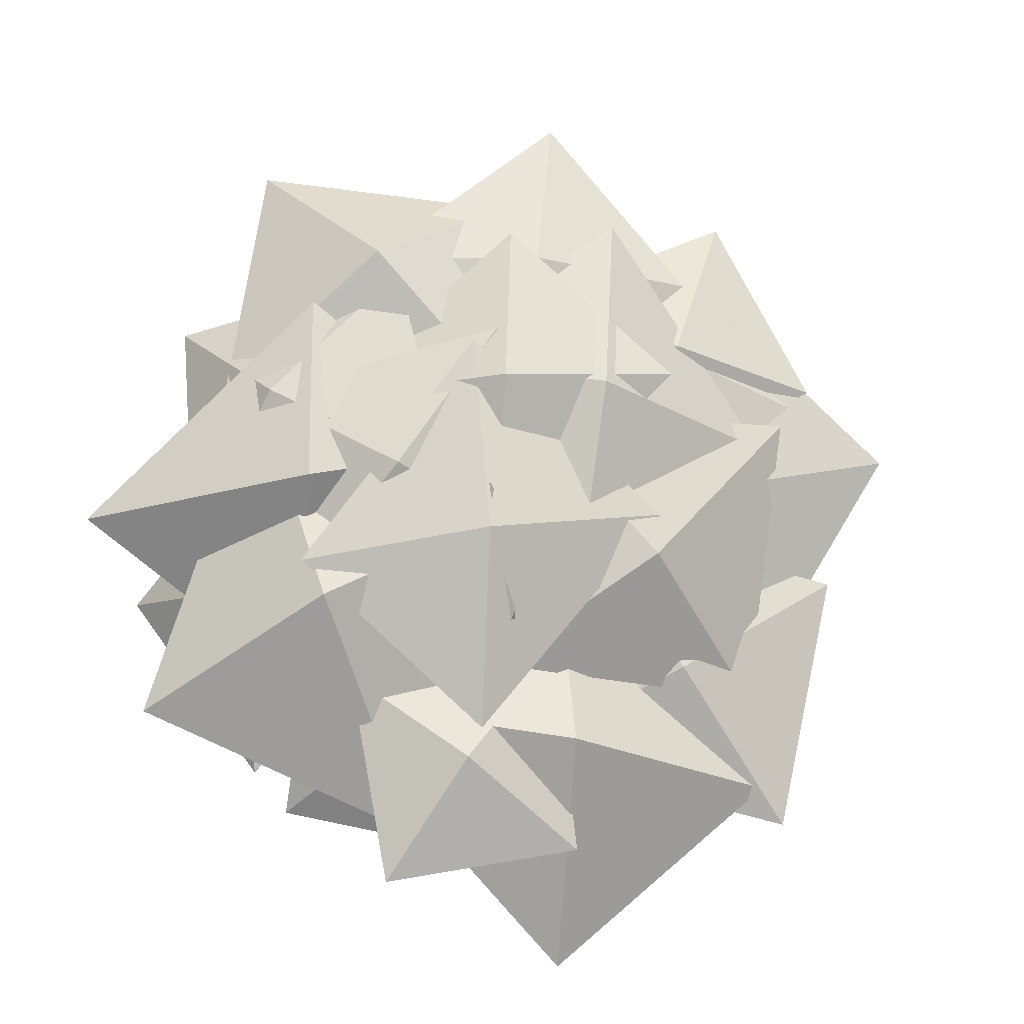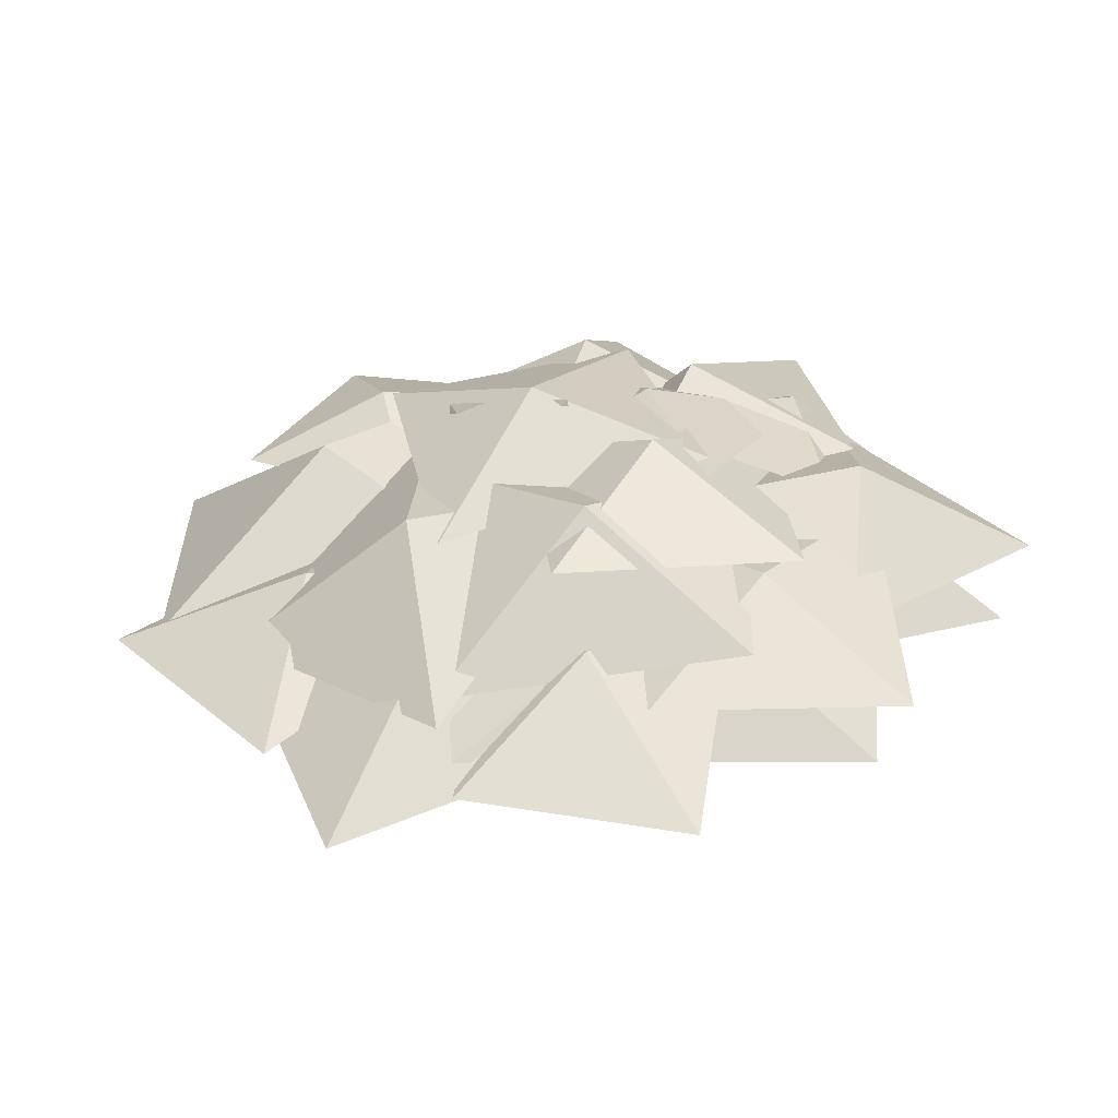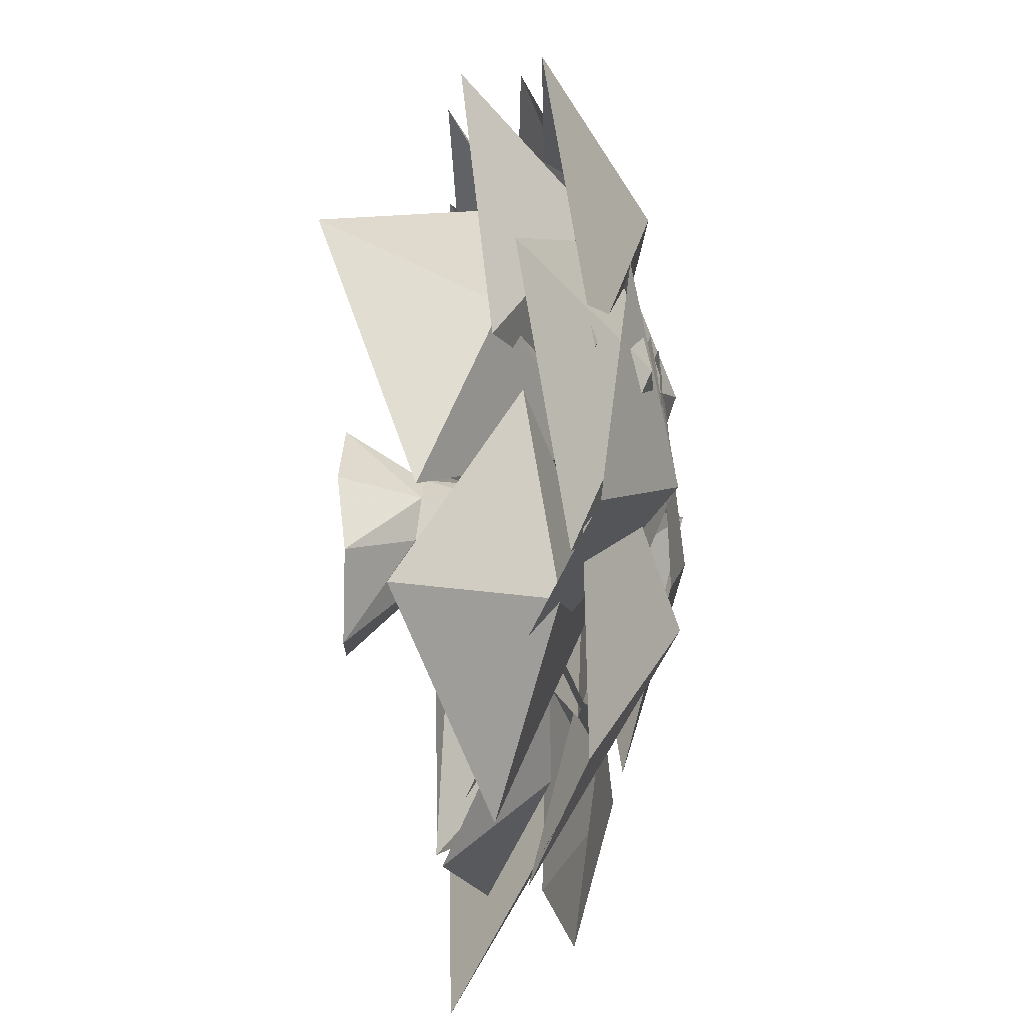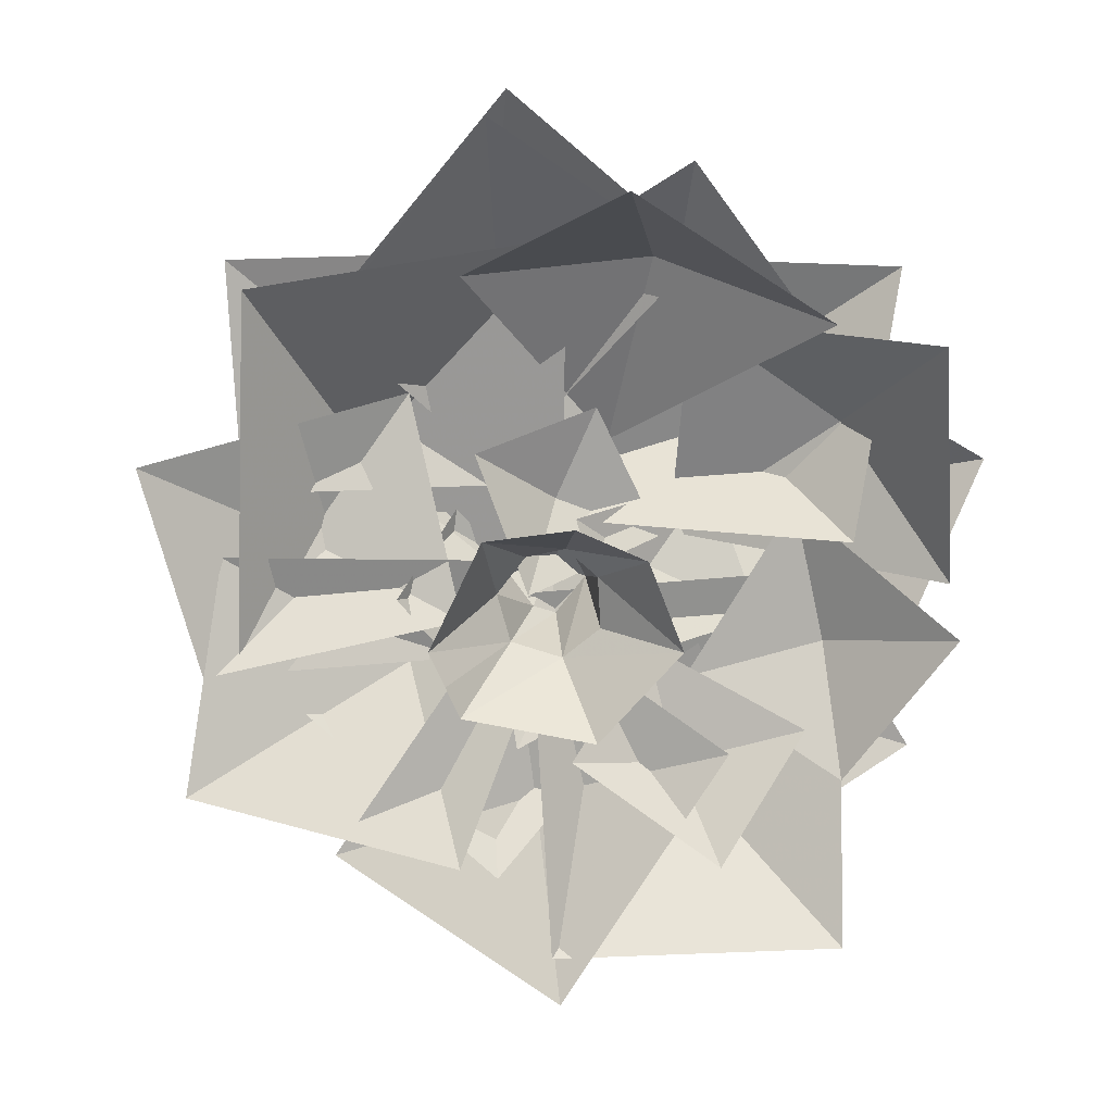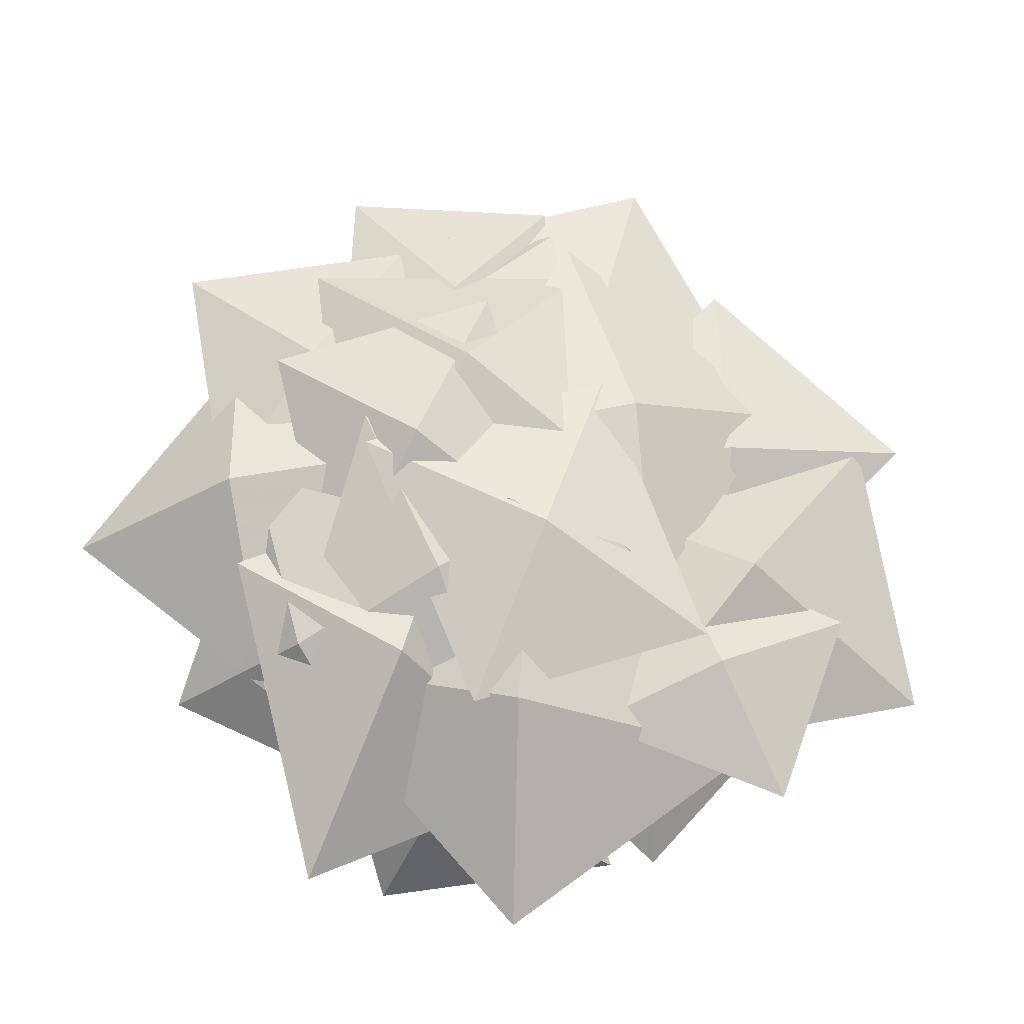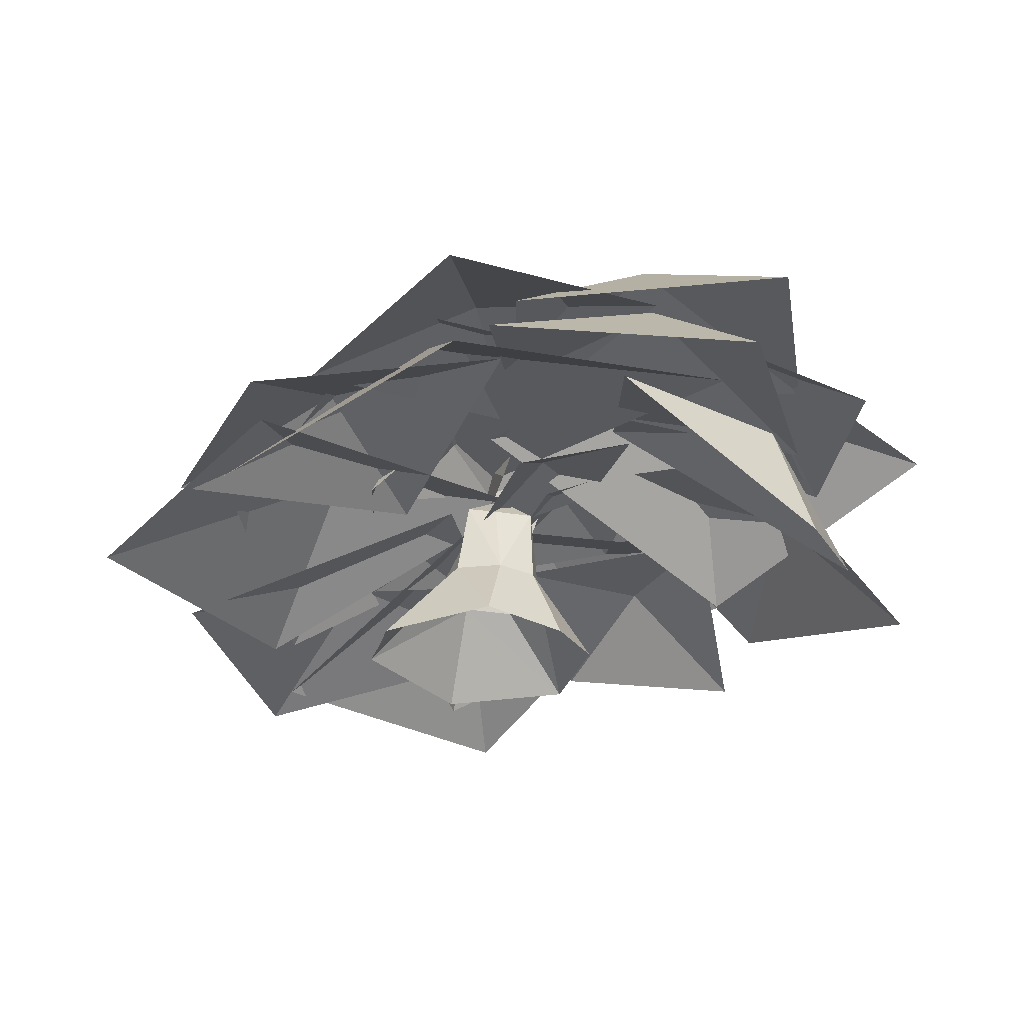
<metadata>
{"format":"obj","ext":"obj","renderer":"f3d","projection":"perspective","resolution":1024,"background":"white","views":[{"elev":76.9,"azim":-63.0,"up":"+Z"},{"elev":26.7,"azim":66.2,"up":"+Z"},{"elev":58.9,"azim":-90.4,"up":"+Y"},{"elev":-78.8,"azim":159.2,"up":"+Z"},{"elev":76.9,"azim":-122.6,"up":"+Z"},{"elev":-31.3,"azim":118.8,"up":"+Z"}]}
</metadata>
<code>
g huodong_fuben_188_shulin_01
v 29.49 -80.52 -3.608
v 16.2 -40.5 40.99
v -14.16 -38.8 41.16
v -45.15 -67.15 -5.008
v -15.74 12.03 36.56
v -35.18 36.46 -0.1701
v -70.94 -3.085 -2.182
v -27.66 -14.89 37.93
v 32.99 -18.03 41.95
v 58.72 -51.67 -5.007
v 52.86 15.14 -3.039
v 25.51 7.634 40.7
v 23.97 3.501 80.48
v 29.09 -12.8 84.46
v 6.507 19.9 39.83
v 8.321 39.36 -5.011
v -35.18 36.46 -0.1701
v -15.74 12.03 36.56
v 8.321 39.36 -5.011
v 58.72 -51.67 -5.007
v 16.2 -40.5 40.99
v 43.38 -66.54 -5.011
v -14.16 -38.8 41.16
v -45.15 -67.15 -5.008
v -13.33 0.4421 89.14
v -4.999 -25.31 86.49
v 9.044 -24.71 78.46
v -13.33 0.4421 89.14
v 5.635 17.89 82.98
v 7.008 -2.34 98.48
f 1 2 3
f 3 4 1
f 5 6 7
f 7 8 5
f 9 10 11
f 11 12 9
f 12 13 14
f 14 9 12
f 15 16 17
f 17 18 15
f 15 12 11
f 11 19 15
f 20 9 21
f 22 20 21
f 22 21 1
f 23 8 7
f 7 24 23
f 8 25 5
f 23 26 25
f 25 8 23
f 21 27 26
f 26 23 21
f 9 14 27
f 27 21 9
f 18 28 29
f 29 15 18
f 29 30 13
f 26 30 25
f 30 27 14
f 14 13 30
f 29 28 30
f 30 26 27
f 12 15 29
f 29 13 12
g huodong_fuben_188_shulin_01
v 55.72 166.8 149.7
v -123.1 228.9 128.2
v -45.17 113.4 172.9
v -148.8 74.94 77.78
v 44.19 11.1 119.9
v -164.1 -125.4 105.2
v -147.4 -44.44 142.7
v -233.1 -33.51 119.8
v -136.1 39.99 134.8
v -64.62 -58.76 108.2
v -3.745 176.4 121.4
v -209.7 142.3 123.4
v -104.6 71.45 173.7
v -199.5 -33.94 96.45
v 12.15 -16.23 152
v 101.2 152.3 134.7
v 148.6 59.75 135.6
v 241.7 96.96 96.07
v 187.3 -25.59 92.76
v 50.72 26.45 125
v 83.94 -3.613 124.1
v 23.59 15.19 158.5
v 36.97 -19.87 129
v -11.57 -21.09 117.8
v 49.51 -46.8 90.81
v 83.56 -49.46 79.57
v 68.73 3.775 126.8
v 56.24 -45.62 127.6
v 9.27 -25.98 138.1
v 29.63 -83.19 98.65
v 24.07 8.756 104.7
v -3.883 14.94 182.9
v -13.81 -23.11 139.4
v -67.06 -31.8 163.8
v -32.05 -47.01 90.27
v 118.5 59.94 118.3
v 144.8 -40.94 109
v 245.4 -24.6 52.94
v 170.8 -126.2 56.7
v 44 -48.85 82.93
v -4.004 -176.9 43.08
v 156 -189 34.51
v 63.35 -87.56 107.7
v 185.5 -60.98 75.35
v -6.579 4.089 101.6
v 115.3 -114.6 81.87
v 194.3 29.85 116.4
v 88.54 -16.48 163
v 52.74 96.38 146.5
v -22.14 -54.87 144
v -126.8 -64.44 67.89
v -86.59 -232.9 42.76
v -33.3 -133.7 90.73
v 65.66 -192.8 40.65
v 22.93 -29.04 89.03
v -90.82 -33.43 136.1
v -27.35 -178.8 57.23
v 13.81 -89.78 136
v 136.2 -121 77.44
v 53.83 20.63 153.3
v 73.24 65.01 169.8
v -92.06 93.82 168.4
v -26.8 2.548 183.7
v -129.5 -44.38 148.4
v 37.05 -80.33 130.1
v -157.3 49.79 134.4
v -228.8 -146 53.64
v -108.1 -95.76 132.1
v -73.09 -210.9 50.41
v 14.23 -18.97 80.42
v -194.8 -57.63 75.17
v -159.4 10.03 108.4
v -221.9 47.03 53.69
v -113.4 80.28 106.9
v -91.17 -38.77 104.9
v 87.52 56.65 166.5
v -10.12 168.6 148.9
v -15.17 69.45 176.1
v -110.2 92.07 142.2
v -16.08 -24.34 133.4
v -42.15 -96.93 51.34
v -103.7 -85.96 93.44
v -143.4 -123.3 45.28
v -164.6 -37.7 78.21
v -63.68 -29.22 110
v 2.736 28.15 97.39
v -66.66 70.95 146.9
v -49.6 12.34 126.7
v -121.8 7.255 123.1
v -48.92 -40.48 85.54
v 7.058 131.7 144.9
v 60.5 36.89 180.5
v 153.5 80.99 140.7
v 116.4 -47.87 142.3
v -34.17 -1.762 144.1
v 33.58 -22.27 143.9
v -27.41 19.06 134.6
v -9.256 -23.55 117.6
v -37.58 -12.54 78.65
v 16.74 -59.51 93.72
v 175.2 100.7 108.2
v 126.5 242.5 105
v 99.87 144.6 161.5
v -14.46 192.7 129.4
v 57.38 33.72 139.4
v 71.26 46.11 76.52
v 14.28 91.85 108.6
v 17.31 33.21 111.1
v -48.1 32.03 121.6
v 14.15 -19.09 72.44
v -16.33 -16.17 96.6
v -46.38 -67.45 79.84
v -16.05 -65.99 89.96
v -11.7 -106 70.95
v 16.48 -59.23 93.39
v 153.3 -119.9 66.18
v 223.3 89.48 54.57
v 131.7 15.42 131.7
v 66.19 177.2 95.29
v -20.66 -54.56 132.3
v 177.1 84.24 96.32
v 131 224.9 64.67
v 98.14 148.5 133
v -5.413 192.1 79.76
v 55.01 33.36 138.4
v 96.39 129.9 146.3
v 13.68 243 90.96
v -6.867 161.8 158.7
v -111.5 163.9 116.4
v -7.042 39.05 167.5
v -16.74 160.2 94.69
v -147.5 199.3 31.67
v -120.8 133.9 111.8
v -209.9 71.95 79.51
v -54.48 33.92 138
v 113.9 136.6 83.08
v 45.14 217.2 -4.588
v 16.73 185.6 84.56
v -88.5 188.5 43.62
v -0.03448 73.83 130.9
f 31 32 33
f 34 33 32
f 31 33 35
f 33 34 35
f 36 37 38
f 39 38 37
f 36 40 37
f 37 40 39
f 41 42 43
f 44 43 42
f 41 43 45
f 43 44 45
f 46 47 48
f 49 48 47
f 46 50 47
f 47 50 49
f 51 52 53
f 54 53 52
f 51 53 55
f 53 54 55
f 56 57 58
f 59 58 57
f 56 58 60
f 58 59 60
f 61 62 63
f 64 63 62
f 61 63 65
f 63 64 65
f 66 67 68
f 69 68 67
f 66 70 67
f 67 70 69
f 71 72 73
f 74 73 72
f 71 73 75
f 73 74 75
f 76 77 78
f 79 78 77
f 76 78 80
f 78 79 80
f 81 82 83
f 84 83 82
f 81 83 85
f 83 84 85
f 86 87 88
f 89 88 87
f 86 88 90
f 88 89 90
f 91 92 93
f 94 93 92
f 91 93 95
f 93 94 95
f 96 97 98
f 99 98 97
f 96 98 100
f 98 99 100
f 101 102 103
f 104 103 102
f 101 105 102
f 102 105 104
f 106 107 108
f 109 108 107
f 106 108 110
f 108 109 110
f 111 112 113
f 114 113 112
f 111 115 112
f 112 115 114
f 116 117 118
f 119 118 117
f 116 118 120
f 118 119 120
f 121 122 123
f 124 123 122
f 121 125 122
f 122 125 124
f 126 127 128
f 129 128 127
f 126 128 130
f 128 129 130
f 131 132 133
f 134 133 132
f 131 133 135
f 133 134 135
f 136 137 138
f 139 138 137
f 136 138 140
f 138 139 140
f 141 142 143
f 144 143 142
f 141 143 145
f 143 144 145
f 146 147 148
f 149 148 147
f 146 148 150
f 148 149 150
f 151 152 153
f 154 153 152
f 151 153 155
f 153 154 155
f 156 157 158
f 159 158 157
f 156 158 160
f 158 159 160
f 161 162 163
f 164 163 162
f 161 163 165
f 163 164 165
f 166 167 168
f 169 168 167
f 166 168 170
f 168 169 170

</code>
